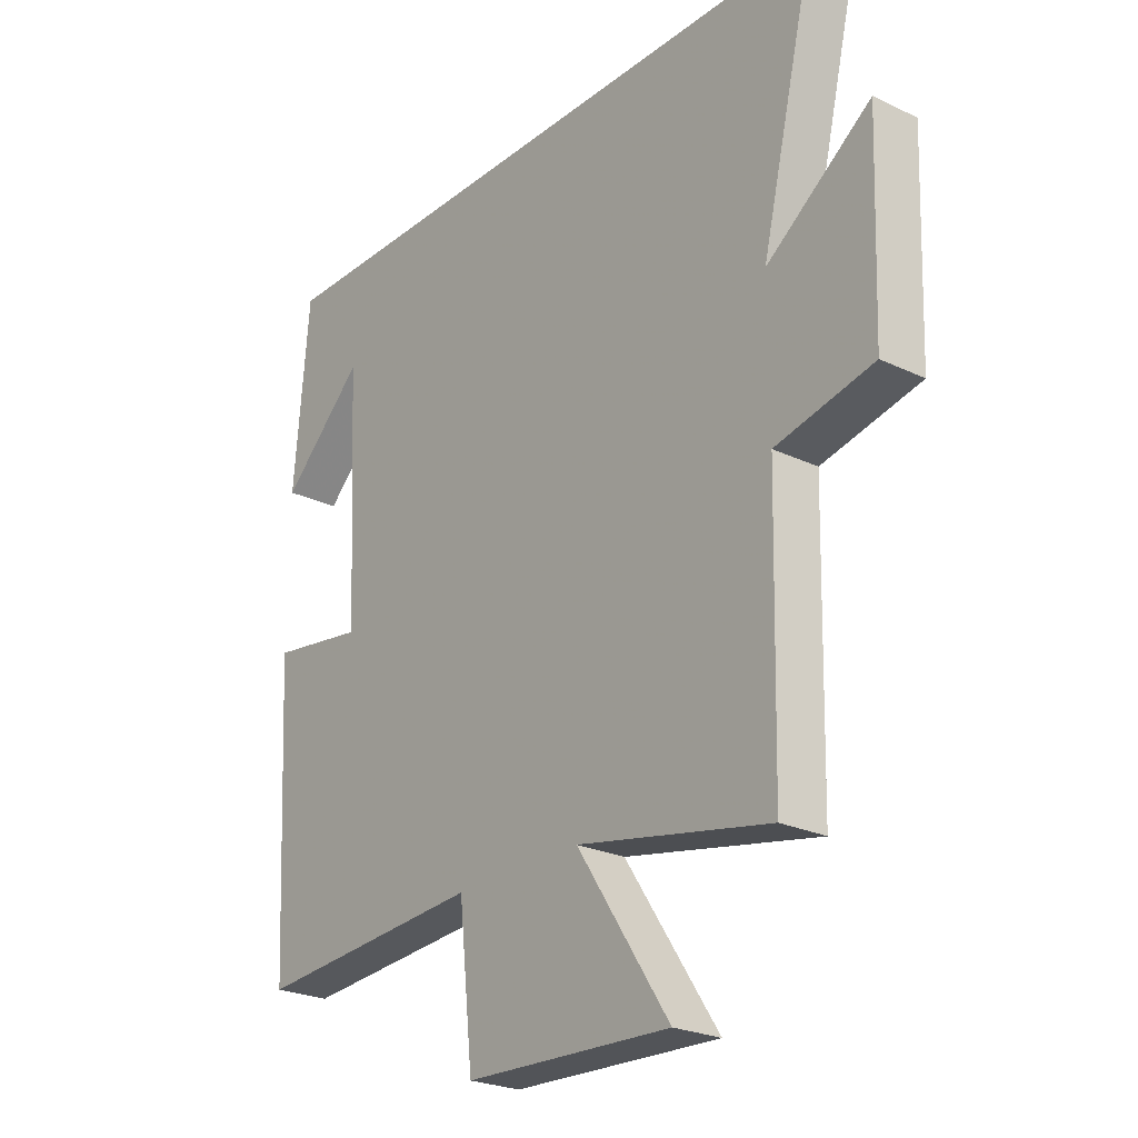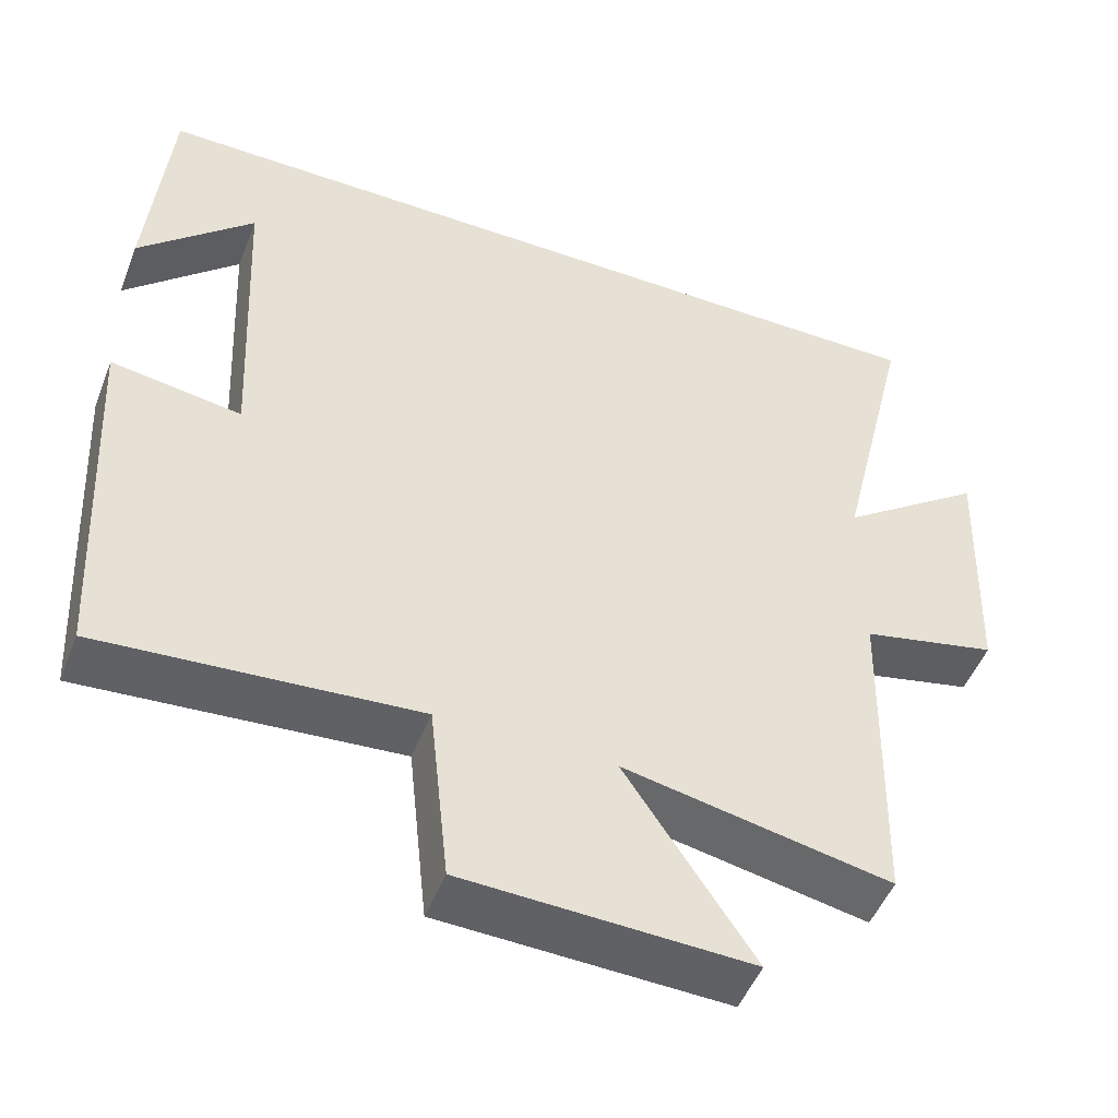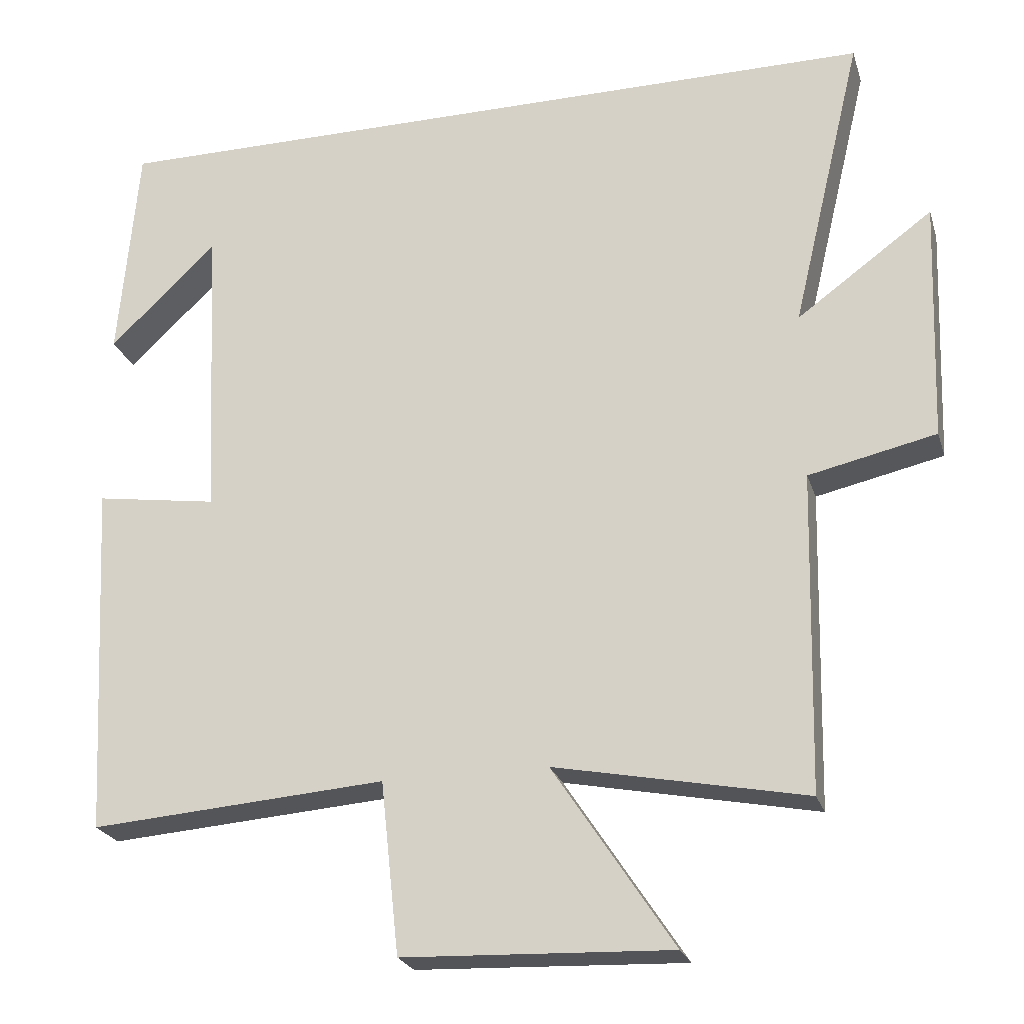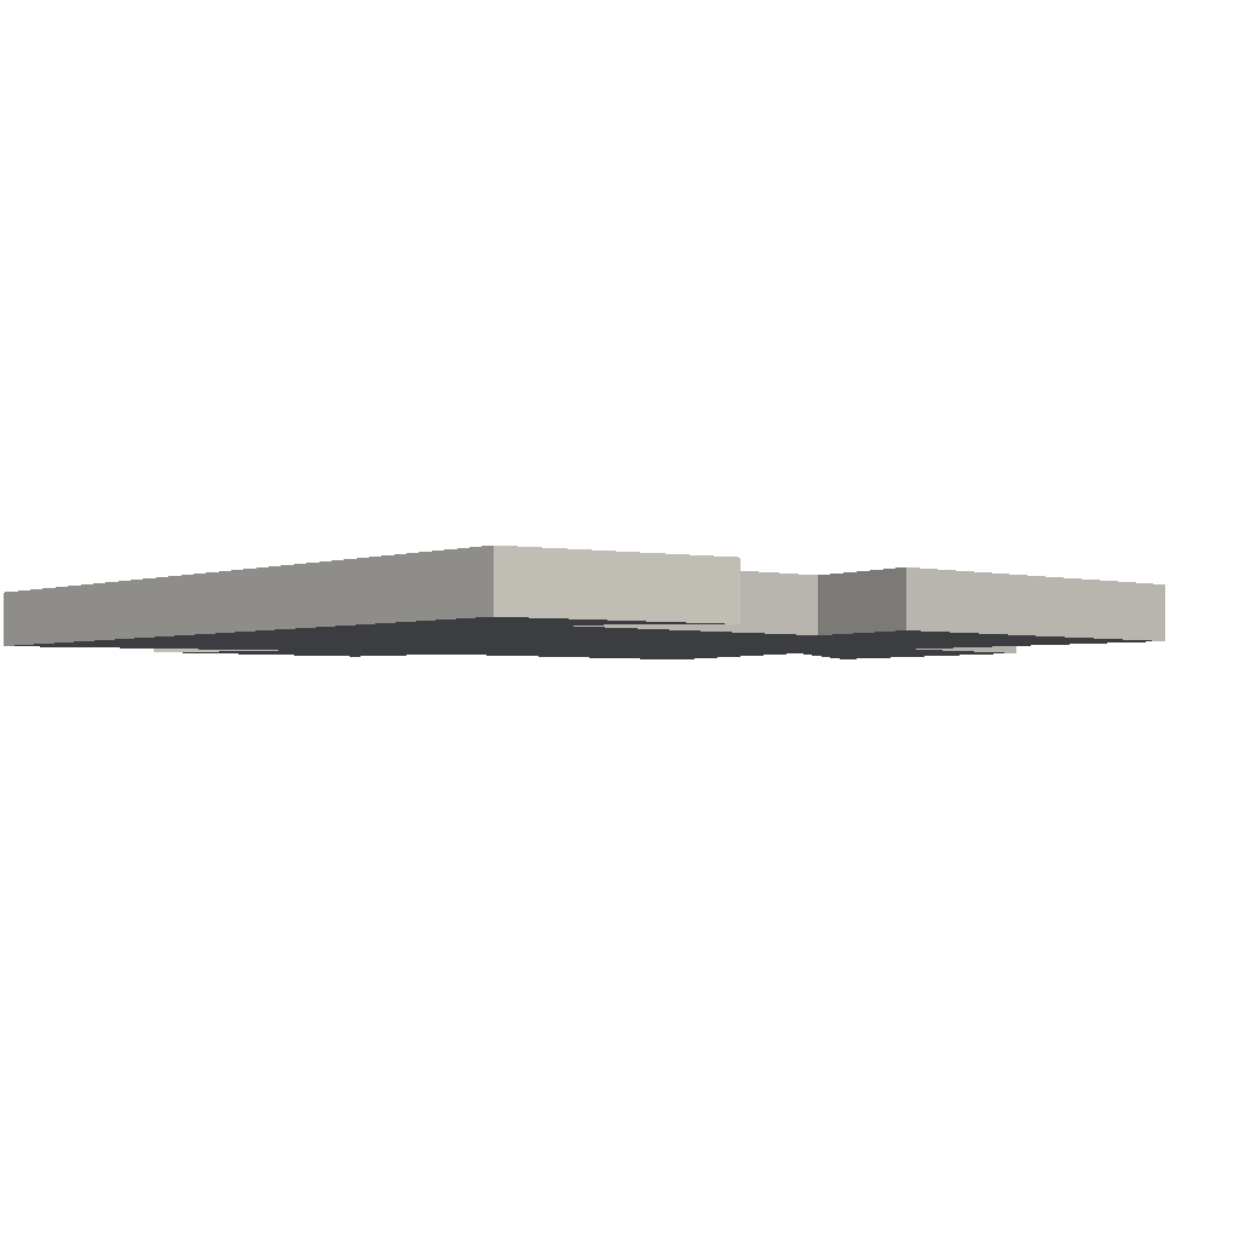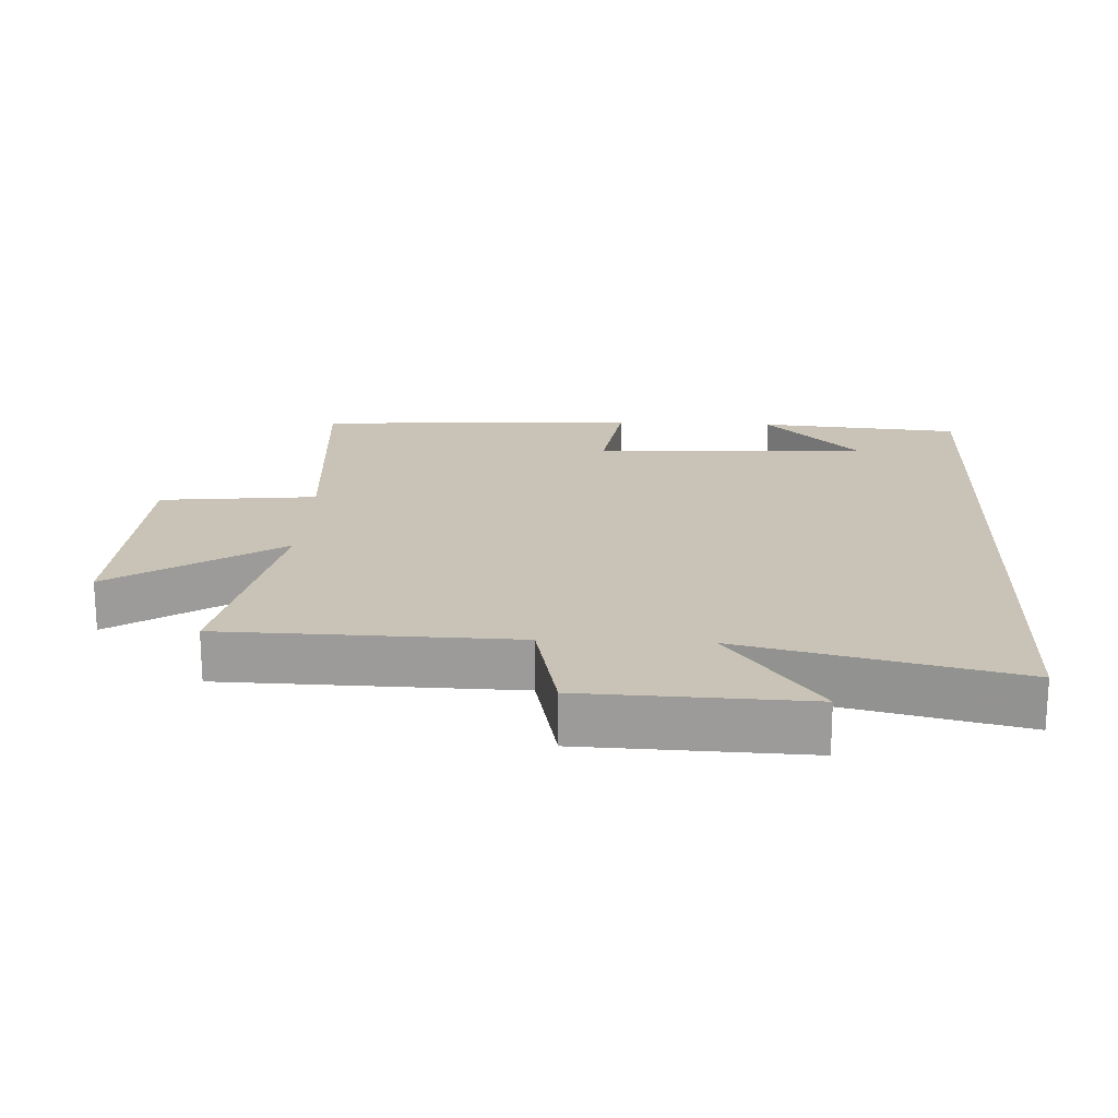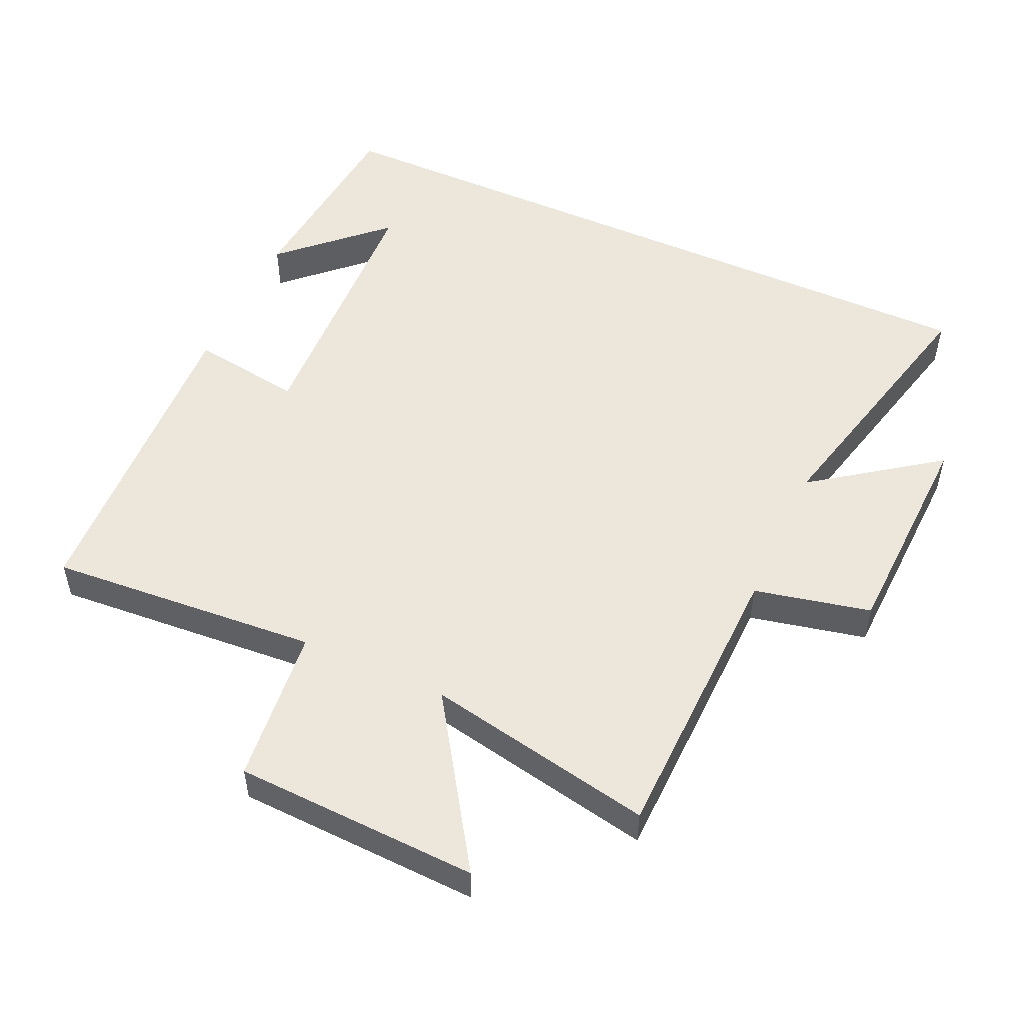
<metadata>
{"format":"obj","ext":"obj","renderer":"f3d","projection":"perspective","resolution":1024,"background":"white","views":[{"elev":-24.6,"azim":-128.0,"up":"+Z"},{"elev":-49.8,"azim":158.9,"up":"+Z"},{"elev":-23.7,"azim":-164.3,"up":"+Z"},{"elev":-2.6,"azim":50.6,"up":"+Y"},{"elev":19.5,"azim":-87.3,"up":"+Y"},{"elev":51.6,"azim":-155.5,"up":"+Y"}]}
</metadata>
<code>
v 0.474 0.07 -0.53
v 0.073 0.07 -0.5
v 0.048 0.07 -0.733
v -0.314 0.07 -0.747
v -0.151 0.07 -0.5
v -0.49 0.07 -0.567
v -0.5 0.07 -0.135
v -0.672 0.07 -0.097
v -0.684 0.07 0.231
v -0.5 0.07 0.097
v -0.596 0.07 0.5
v 0.474 0.07 0.5
v 0.5 0.07 0.199
v 0.354 0.07 0.338
v 0.334 0.07 -0.072
v 0.5 0.07 -0.047
v 0.474 0 -0.53
v 0.073 0 -0.5
v 0.048 0 -0.733
v -0.314 0 -0.747
v -0.151 0 -0.5
v -0.49 0 -0.567
v -0.5 0 -0.135
v -0.672 0 -0.097
v -0.684 0 0.231
v -0.5 0 0.097
v -0.596 0 0.5
v 0.474 0 0.5
v 0.5 0 0.199
v 0.354 0 0.338
v 0.334 0 -0.072
v 0.5 0 -0.047
f 15 16 1 2
f 14 15 2
f 12 13 14
f 10 11 12 14
f 10 14 2
f 7 8 9 10
f 5 6 7 10
f 5 10 2 3
f 3 4 5
f 18 17 32 31
f 18 31 30
f 30 29 28
f 30 28 27 26
f 18 30 26
f 26 25 24 23
f 26 23 22 21
f 19 18 26 21
f 21 20 19
f 1 17 18 2
f 2 18 19 3
f 3 19 20 4
f 4 20 21 5
f 5 21 22 6
f 6 22 23 7
f 7 23 24 8
f 8 24 25 9
f 9 25 26 10
f 10 26 27 11
f 11 27 28 12
f 12 28 29 13
f 13 29 30 14
f 14 30 31 15
f 15 31 32 16
f 16 32 17 1

</code>
